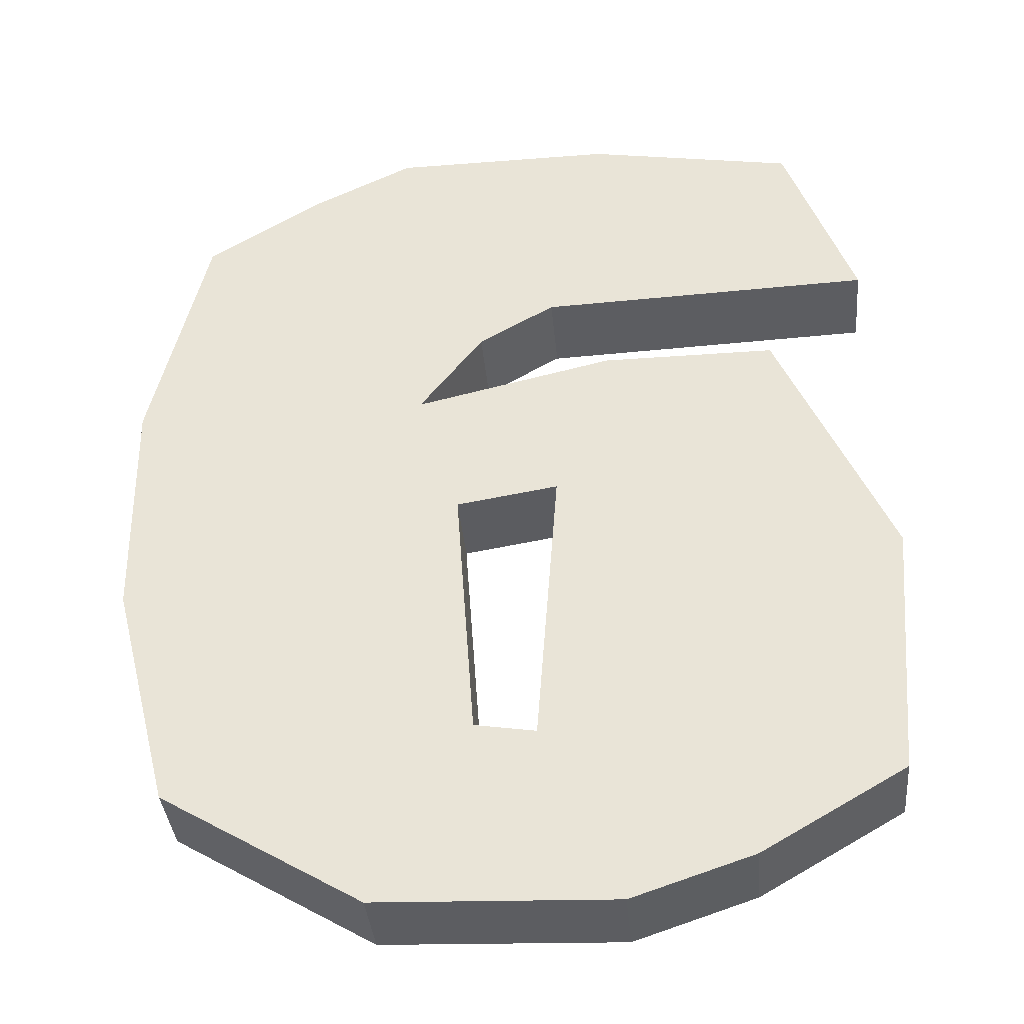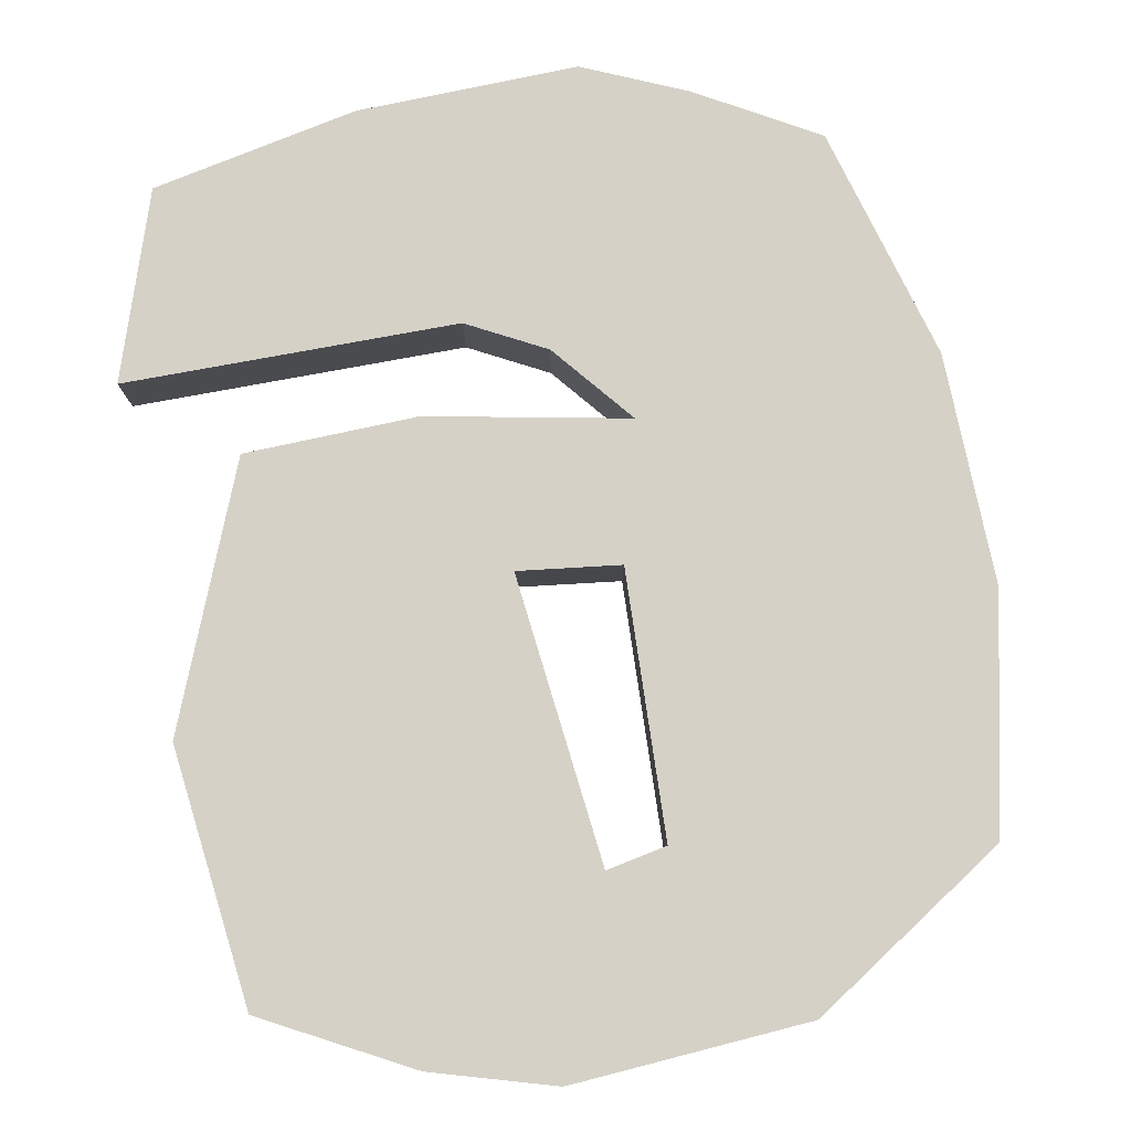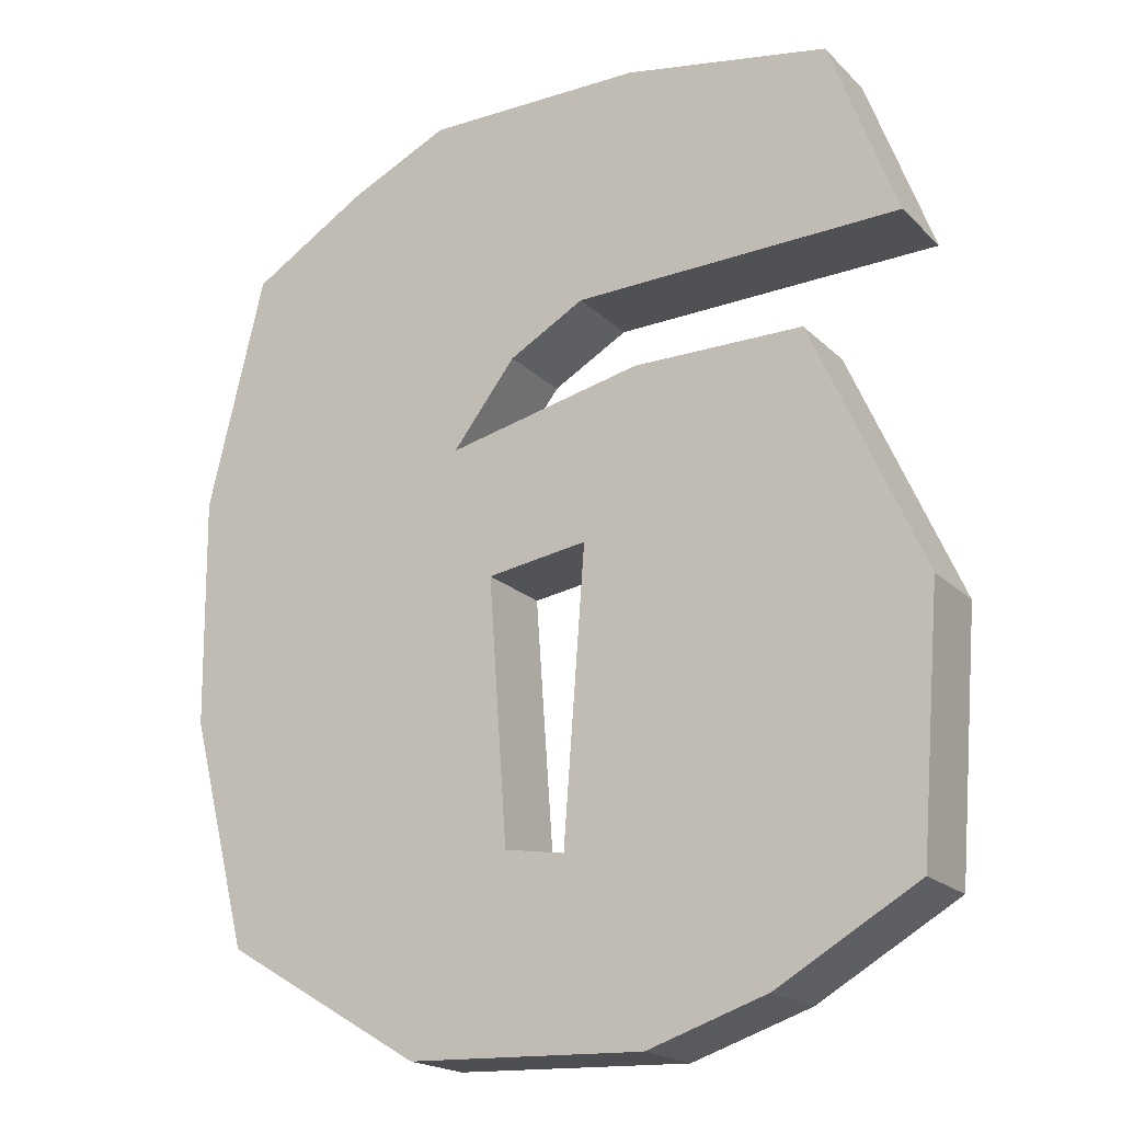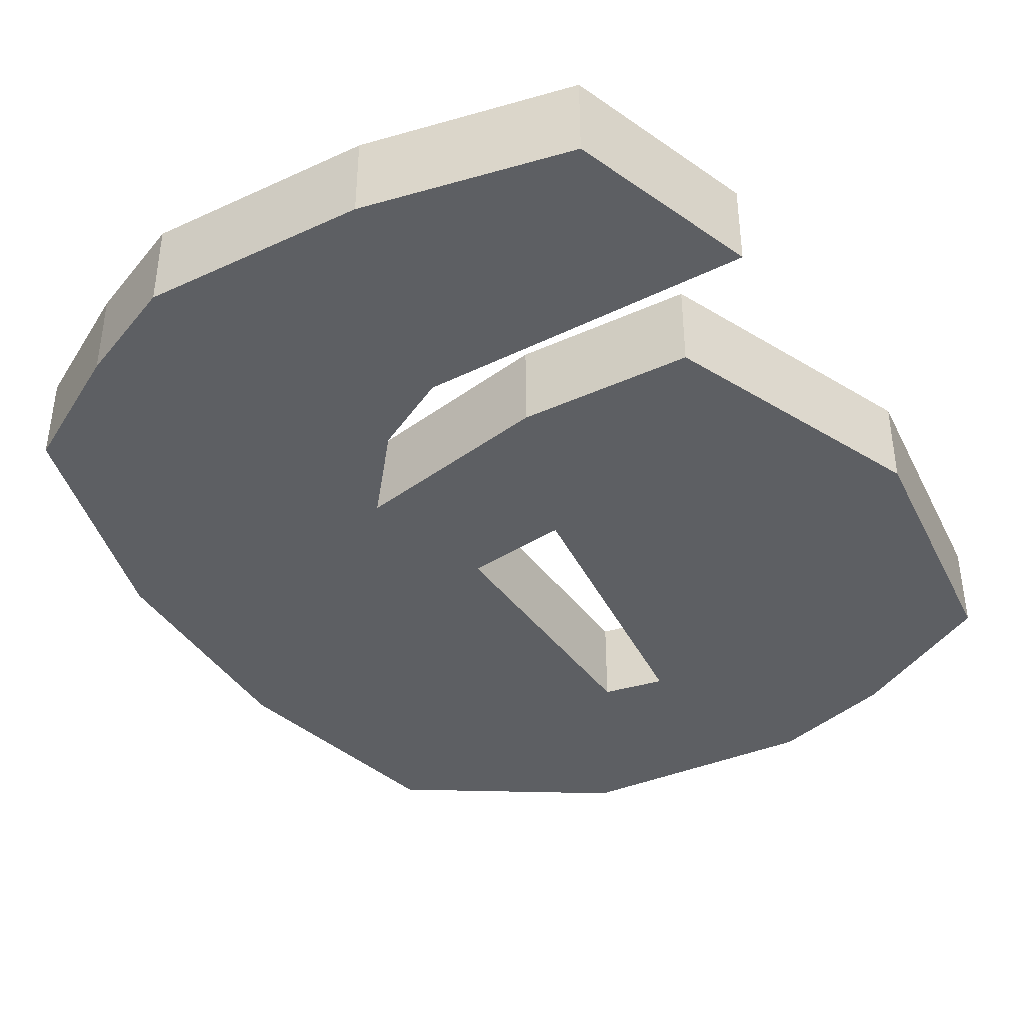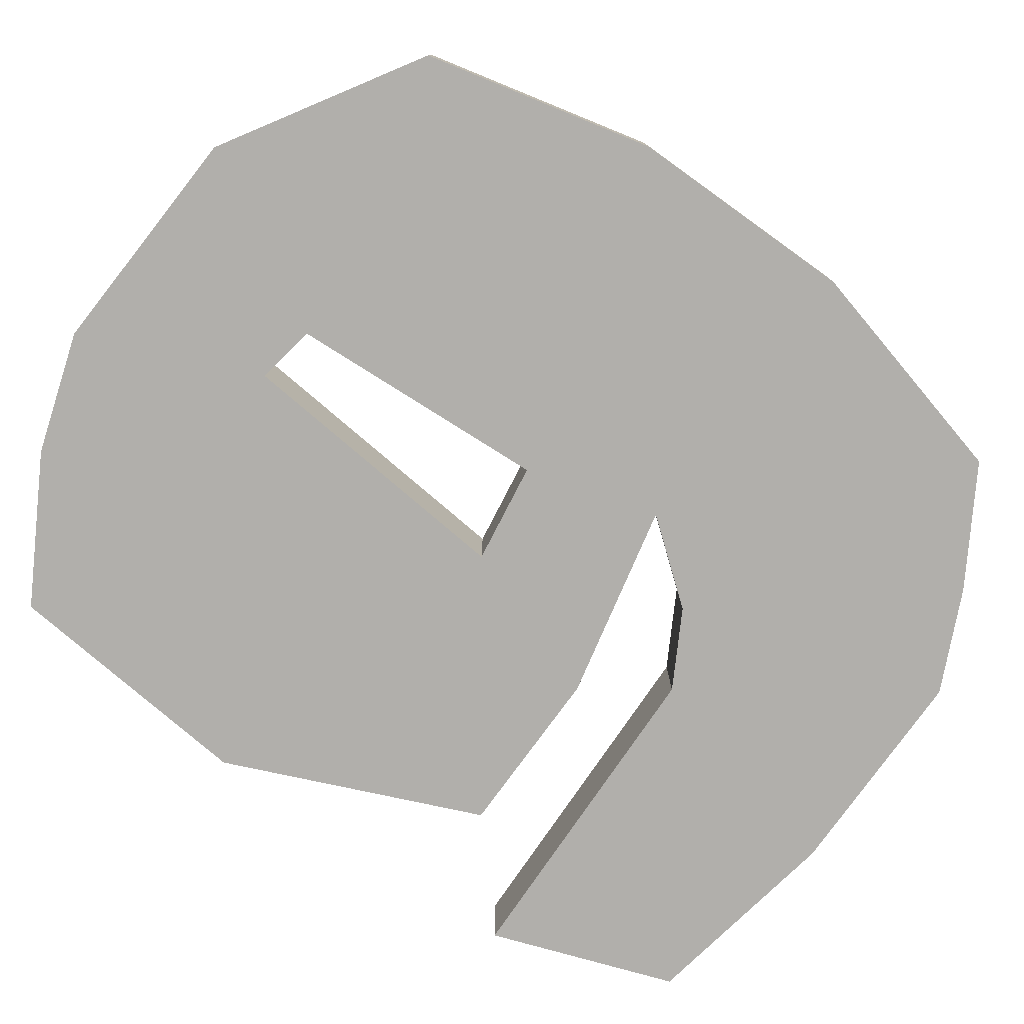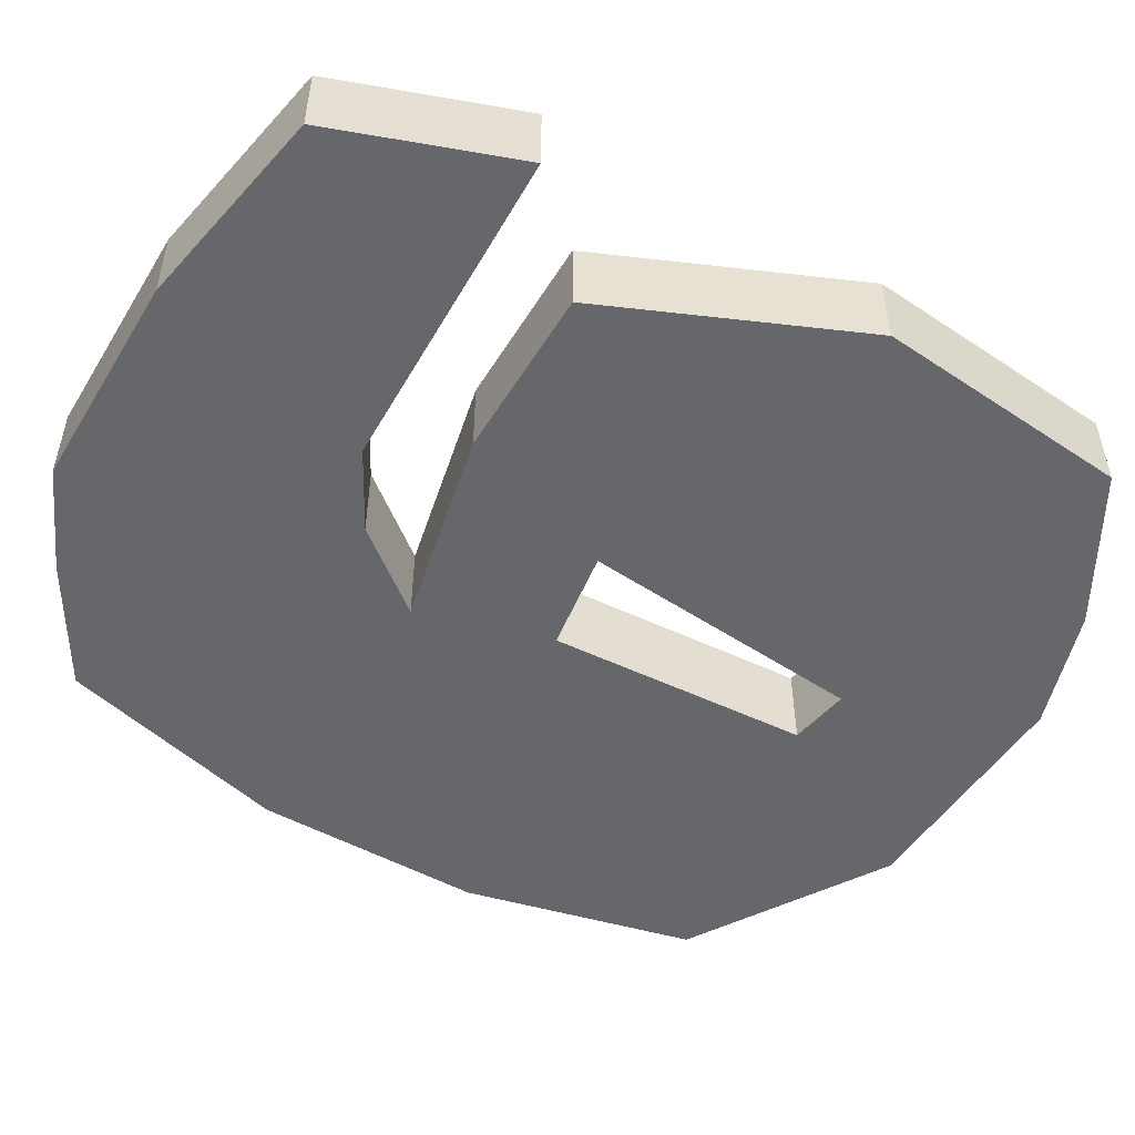
<metadata>
{"format":"obj","ext":"obj","renderer":"f3d","projection":"perspective","resolution":1024,"background":"white","views":[{"elev":-36.9,"azim":-174.8,"up":"+Y"},{"elev":79.4,"azim":-12.5,"up":"+Z"},{"elev":-19.0,"azim":-149.8,"up":"+Y"},{"elev":-40.3,"azim":-151.1,"up":"+Z"},{"elev":-78.1,"azim":53.7,"up":"+Z"},{"elev":-52.0,"azim":-121.2,"up":"+Z"}]}
</metadata>
<code>
o 6
v -0.2808 -1.057 0.1
v 0.001184 -1.151 0.1
v -0.6146 -0.8624 0.1
v -0.6625 -0.2586 0.1
v 0.1862 -0.7297 0.1
v 0.1348 -0.05303 0.1
v -0.3972 0.3336 0.1
v -0.6328 0.5484 0.1
v 0.006122 0.3314 0.1
v 0.1416 0.5197 0.1
v -0.4719 0.9767 0.1
v 0.01064 1.058 0.1
v -0.2808 -1.057 -0.1
v 0.001184 -1.151 -0.1
v -0.6146 -0.8624 -0.1
v -0.6625 -0.2586 -0.1
v 0.1862 -0.7297 -0.1
v 0.1348 -0.05303 -0.1
v -0.3972 0.3336 -0.1
v -0.6328 0.5484 -0.1
v 0.006122 0.3314 -0.1
v 0.1416 0.5197 -0.1
v -0.4719 0.9767 -0.1
v 0.01064 1.058 -0.1
v 0.5568 -1.133 0.1
v 0.7482 -1.018 0.1
v 0.3282 -0.7068 0.1
v 0.3719 -0.09124 0.1
v 1.022 -0.8544 0.1
v 1.158 -0.3164 0.1
v 0.4678 0.2243 0.1
v 0.3194 0.4176 0.1
v 1.164 0.2225 0.1
v 1.031 0.7706 0.1
v 0.5241 1.052 0.1
v 0.7594 0.9387 0.1
v 0.5568 -1.133 -0.1
v 0.7482 -1.018 -0.1
v 0.3282 -0.7068 -0.1
v 0.3719 -0.09124 -0.1
v 1.022 -0.8544 -0.1
v 1.158 -0.3164 -0.1
v 0.4678 0.2243 -0.1
v 0.3194 0.4176 -0.1
v 1.164 0.2225 -0.1
v 1.031 0.7706 -0.1
v 0.5241 1.052 -0.1
v 0.7594 0.9387 -0.1
f 5 4 3
f 1 5 3
f 10 11 8
f 16 17 15
f 17 13 15
f 23 22 20
f 27 30 28
f 26 27 25
f 31 34 32
f 34 35 32
f 42 39 40
f 39 38 37
f 46 43 44
f 47 46 44
f 25 5 2
f 10 35 12
f 17 37 14
f 47 22 24
f 13 2 1
f 4 15 3
f 18 5 17
f 3 13 1
f 37 26 25
f 28 39 27
f 42 29 41
f 41 26 38
f 21 7 9
f 20 10 8
f 24 11 12
f 11 20 8
f 32 43 31
f 46 33 45
f 48 35 36
f 48 34 46
f 6 7 4
f 19 18 16
f 28 33 31
f 45 40 43
f 7 16 4
f 45 30 42
f 6 31 9
f 43 18 21
f 14 25 2
f 39 5 27
f 18 28 6
f 43 9 31
f 22 32 10
f 47 12 35
f 5 6 4
f 1 2 5
f 10 12 11
f 16 18 17
f 17 14 13
f 23 24 22
f 27 29 30
f 26 29 27
f 31 33 34
f 34 36 35
f 42 41 39
f 39 41 38
f 46 45 43
f 47 48 46
f 25 27 5
f 10 32 35
f 17 39 37
f 47 44 22
f 13 14 2
f 4 16 15
f 18 6 5
f 3 15 13
f 37 38 26
f 28 40 39
f 42 30 29
f 41 29 26
f 21 19 7
f 20 22 10
f 24 23 11
f 11 23 20
f 32 44 43
f 46 34 33
f 48 47 35
f 48 36 34
f 6 9 7
f 19 21 18
f 28 30 33
f 45 42 40
f 7 19 16
f 45 33 30
f 6 28 31
f 43 40 18
f 14 37 25
f 39 17 5
f 18 40 28
f 43 21 9
f 22 44 32
f 47 24 12

</code>
